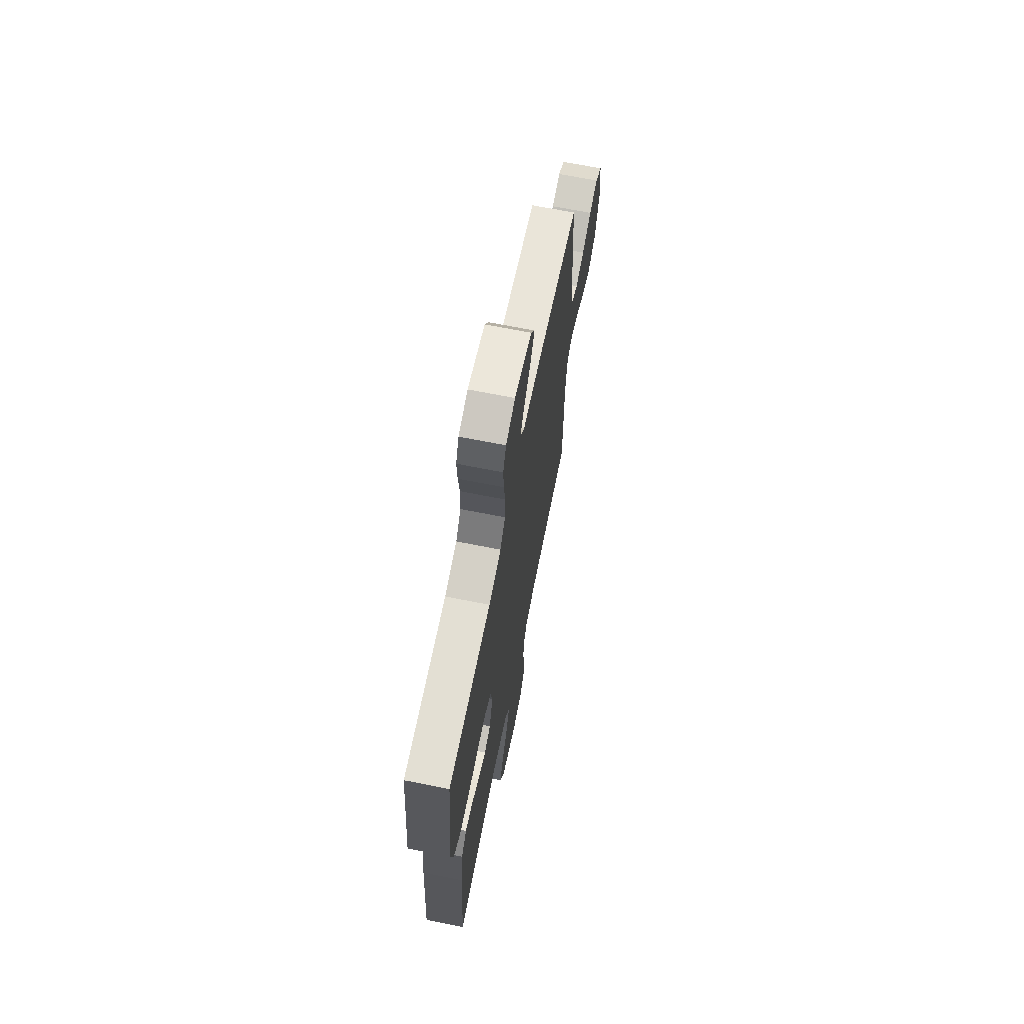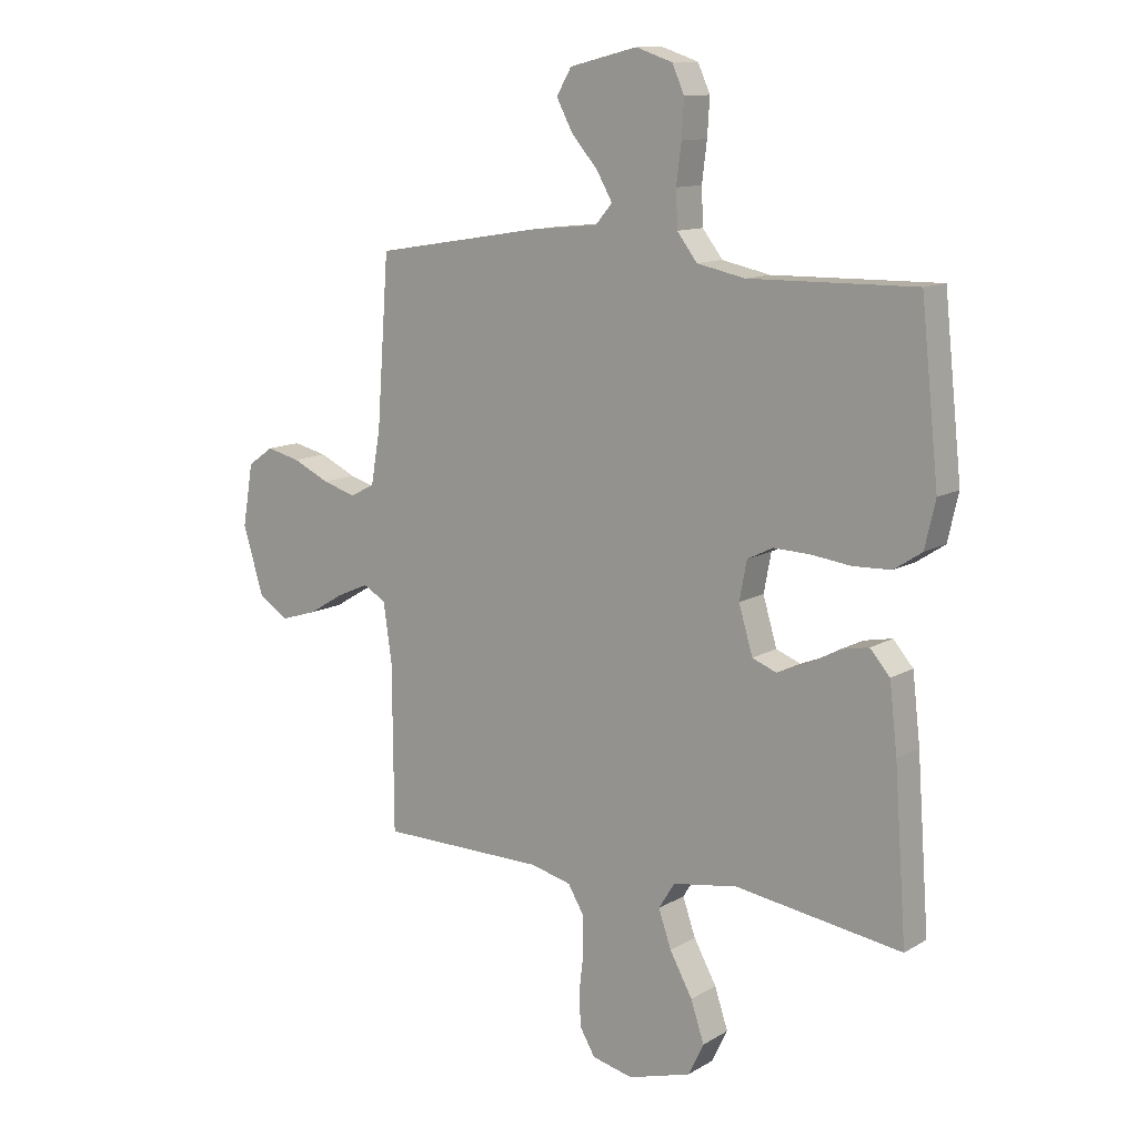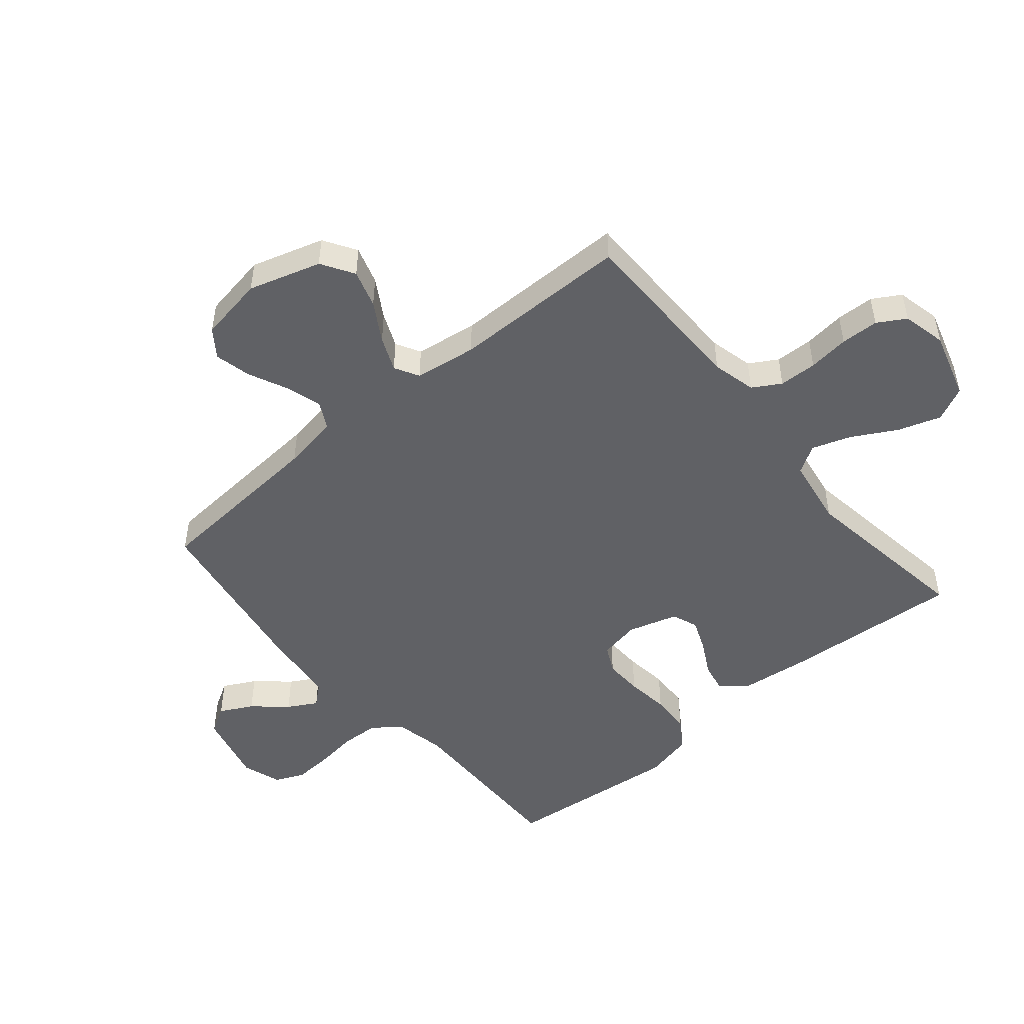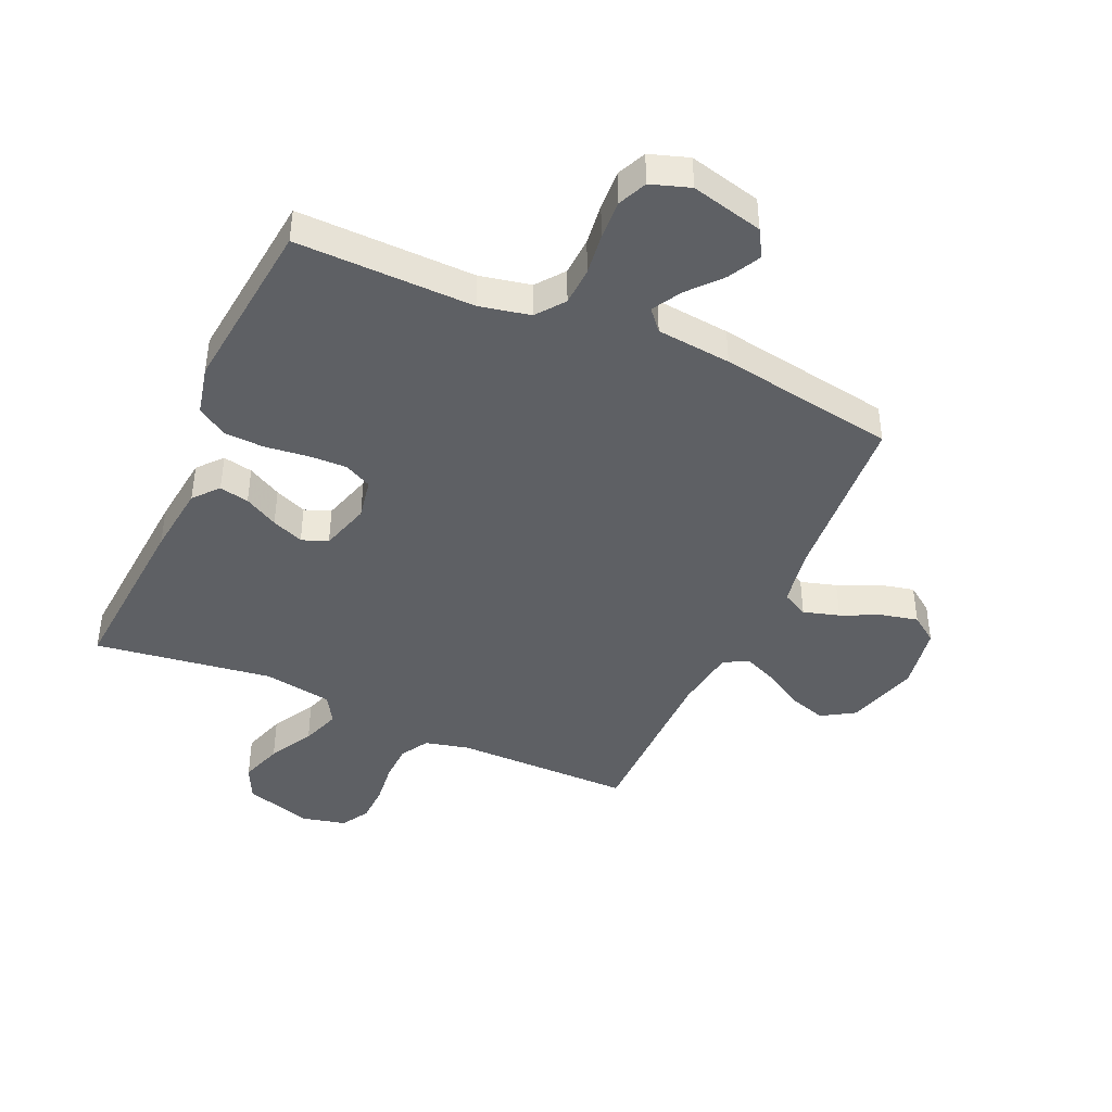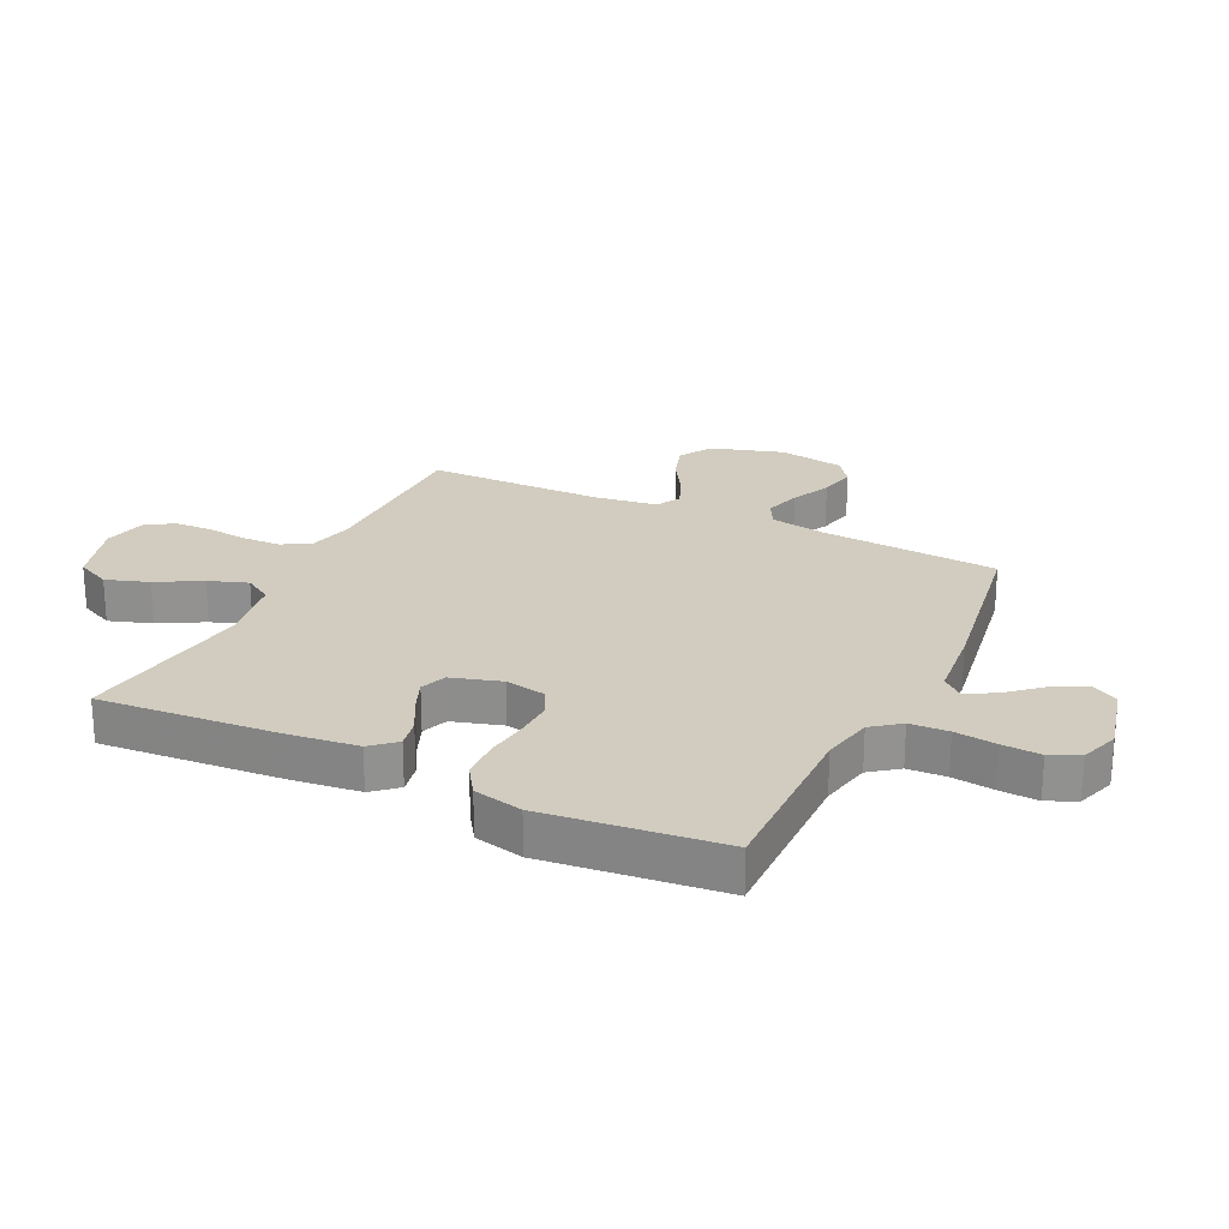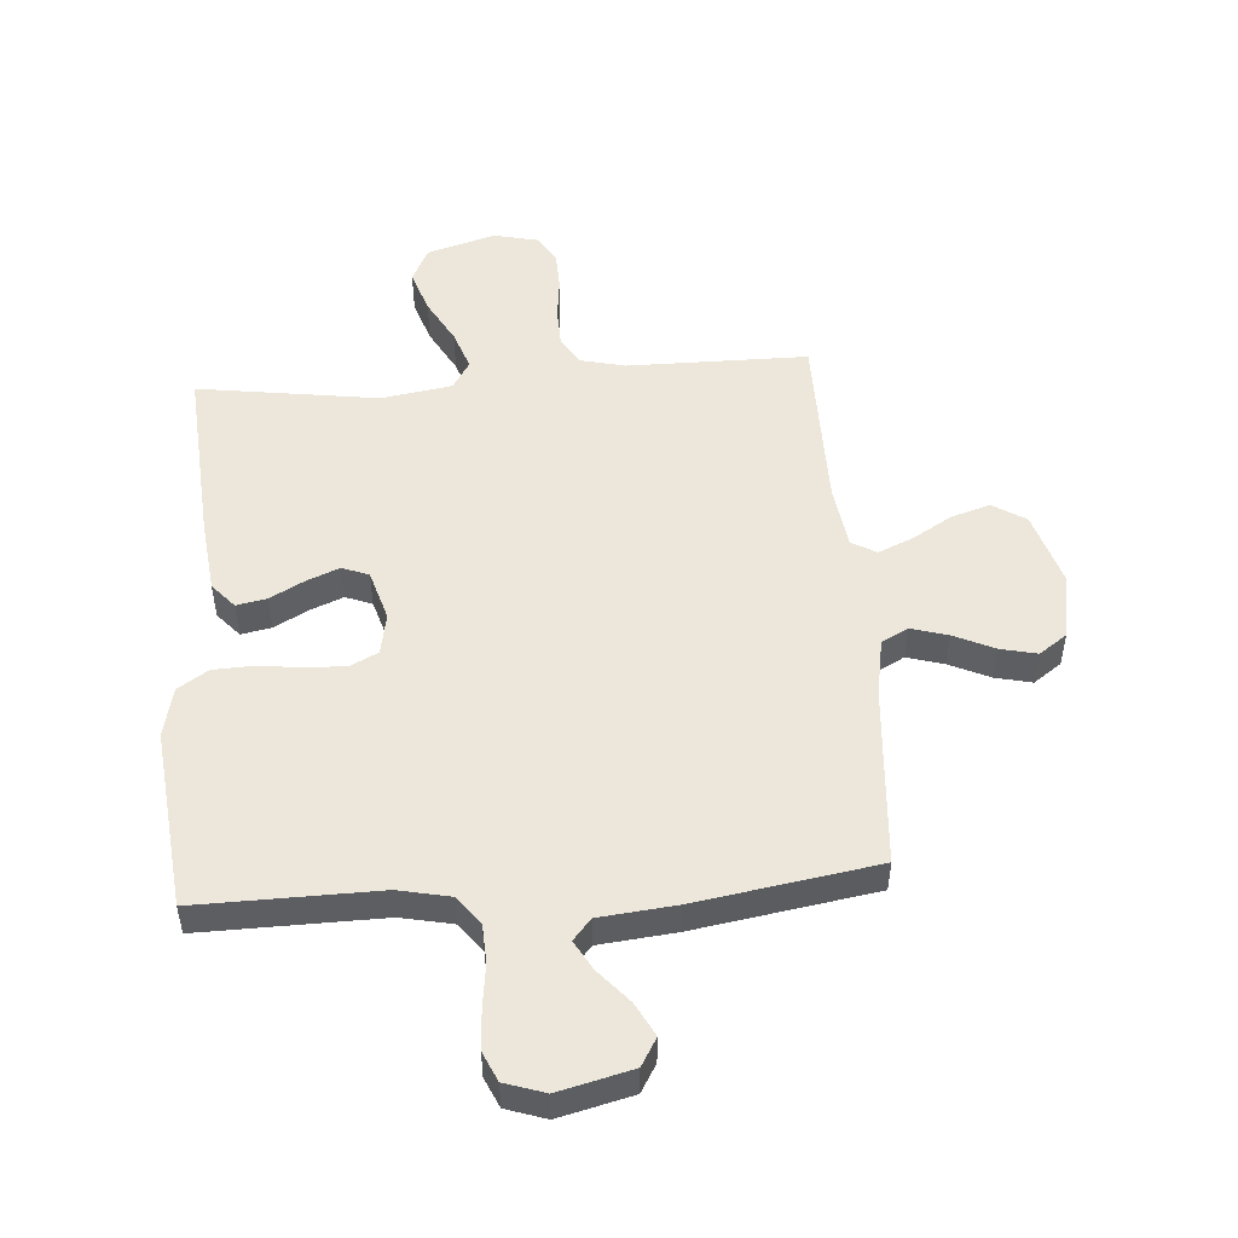
<metadata>
{"format":"obj","ext":"obj","renderer":"f3d","projection":"perspective","resolution":1024,"background":"white","views":[{"elev":68.1,"azim":-78.7,"up":"+Z"},{"elev":12.0,"azim":-143.6,"up":"+Z"},{"elev":-49.3,"azim":130.1,"up":"+Y"},{"elev":-42.8,"azim":-24.1,"up":"+Y"},{"elev":23.9,"azim":-64.3,"up":"+Y"},{"elev":50.7,"azim":-4.2,"up":"+Y"}]}
</metadata>
<code>
v -0.5 0.07 0.5
v -0.2 0.07 0.495
v -0.114 0.07 0.513
v -0.078 0.07 0.56
v -0.075 0.07 0.625
v -0.084 0.07 0.695
v -0.088 0.07 0.761
v -0.066 0.07 0.81
v 0 0.07 0.832
v 0.122 0.07 0.802
v 0.149 0.07 0.756
v 0.12 0.07 0.701
v 0.072 0.07 0.646
v 0.044 0.07 0.597
v 0.074 0.07 0.562
v 0.2 0.07 0.549
v 0.5 0.07 0.5
v 0.522 0.07 0.2
v 0.539 0.07 0.104
v 0.583 0.07 0.081
v 0.644 0.07 0.099
v 0.711 0.07 0.13
v 0.772 0.07 0.144
v 0.818 0.07 0.111
v 0.837 0.07 0
v 0.8 0.07 -0.122
v 0.745 0.07 -0.156
v 0.681 0.07 -0.136
v 0.616 0.07 -0.097
v 0.558 0.07 -0.072
v 0.517 0.07 -0.095
v 0.502 0.07 -0.2
v 0.5 0.07 -0.5
v 0.2 0.07 -0.501
v 0.126 0.07 -0.519
v 0.098 0.07 -0.566
v 0.096 0.07 -0.63
v 0.104 0.07 -0.699
v 0.102 0.07 -0.763
v 0.074 0.07 -0.81
v 0 0.07 -0.827
v -0.114 0.07 -0.793
v -0.142 0.07 -0.735
v -0.118 0.07 -0.663
v -0.077 0.07 -0.589
v -0.054 0.07 -0.523
v -0.083 0.07 -0.476
v -0.2 0.07 -0.457
v -0.5 0.07 -0.5
v -0.478 0.07 -0.2
v -0.464 0.07 -0.079
v -0.428 0.07 -0.038
v -0.378 0.07 -0.048
v -0.321 0.07 -0.079
v -0.267 0.07 -0.101
v -0.223 0.07 -0.084
v -0.198 0.07 0
v -0.211 0.07 0.069
v -0.257 0.07 0.092
v -0.322 0.07 0.09
v -0.395 0.07 0.081
v -0.463 0.07 0.084
v -0.513 0.07 0.117
v -0.532 0.07 0.2
v -0.5 0 0.5
v -0.2 0 0.495
v -0.114 0 0.513
v -0.078 0 0.56
v -0.075 0 0.625
v -0.084 0 0.695
v -0.088 0 0.761
v -0.066 0 0.81
v 0 0 0.832
v 0.122 0 0.802
v 0.149 0 0.756
v 0.12 0 0.701
v 0.072 0 0.646
v 0.044 0 0.597
v 0.074 0 0.562
v 0.2 0 0.549
v 0.5 0 0.5
v 0.522 0 0.2
v 0.539 0 0.104
v 0.583 0 0.081
v 0.644 0 0.099
v 0.711 0 0.13
v 0.772 0 0.144
v 0.818 0 0.111
v 0.837 0 0
v 0.8 0 -0.122
v 0.745 0 -0.156
v 0.681 0 -0.136
v 0.616 0 -0.097
v 0.558 0 -0.072
v 0.517 0 -0.095
v 0.502 0 -0.2
v 0.5 0 -0.5
v 0.2 0 -0.501
v 0.126 0 -0.519
v 0.098 0 -0.566
v 0.096 0 -0.63
v 0.104 0 -0.699
v 0.102 0 -0.763
v 0.074 0 -0.81
v 0 0 -0.827
v -0.114 0 -0.793
v -0.142 0 -0.735
v -0.118 0 -0.663
v -0.077 0 -0.589
v -0.054 0 -0.523
v -0.083 0 -0.476
v -0.2 0 -0.457
v -0.5 0 -0.5
v -0.478 0 -0.2
v -0.464 0 -0.079
v -0.428 0 -0.038
v -0.378 0 -0.048
v -0.321 0 -0.079
v -0.267 0 -0.101
v -0.223 0 -0.084
v -0.198 0 0
v -0.211 0 0.069
v -0.257 0 0.092
v -0.322 0 0.09
v -0.395 0 0.081
v -0.463 0 0.084
v -0.513 0 0.117
v -0.532 0 0.2
f 63 64 1 2
f 60 61 62 63
f 59 60 63 2
f 58 59 2 3
f 57 58 3 4
f 51 52 53 54
f 51 54 55
f 48 49 50 51
f 47 48 51 55
f 46 47 55 56
f 42 43 44 45
f 42 45 46
f 41 42 46
f 40 41 46
f 37 38 39 40
f 36 37 40 46
f 35 36 46 56
f 32 33 34
f 31 32 34 35
f 26 27 28 29
f 26 29 30
f 25 26 30
f 24 25 30
f 21 22 23 24
f 20 21 24 30
f 19 20 30 31
f 15 16 17 18
f 15 18 19 31
f 10 11 12 13
f 10 13 14
f 9 10 14
f 8 9 14
f 5 6 7 8
f 4 5 8 14
f 57 4 14 15
f 35 56 57
f 15 31 35 57
f 66 65 128 127
f 127 126 125 124
f 66 127 124 123
f 67 66 123 122
f 68 67 122 121
f 118 117 116 115
f 119 118 115
f 115 114 113 112
f 119 115 112 111
f 120 119 111 110
f 109 108 107 106
f 110 109 106
f 110 106 105
f 110 105 104
f 104 103 102 101
f 110 104 101 100
f 120 110 100 99
f 98 97 96
f 99 98 96 95
f 93 92 91 90
f 94 93 90
f 94 90 89
f 94 89 88
f 88 87 86 85
f 94 88 85 84
f 95 94 84 83
f 82 81 80 79
f 95 83 82 79
f 77 76 75 74
f 78 77 74
f 78 74 73
f 78 73 72
f 72 71 70 69
f 78 72 69 68
f 79 78 68 121
f 121 120 99
f 121 99 95 79
f 1 65 66 2
f 2 66 67 3
f 3 67 68 4
f 4 68 69 5
f 5 69 70 6
f 6 70 71 7
f 7 71 72 8
f 8 72 73 9
f 9 73 74 10
f 10 74 75 11
f 11 75 76 12
f 12 76 77 13
f 13 77 78 14
f 14 78 79 15
f 15 79 80 16
f 16 80 81 17
f 17 81 82 18
f 18 82 83 19
f 19 83 84 20
f 20 84 85 21
f 21 85 86 22
f 22 86 87 23
f 23 87 88 24
f 24 88 89 25
f 25 89 90 26
f 26 90 91 27
f 27 91 92 28
f 28 92 93 29
f 29 93 94 30
f 30 94 95 31
f 31 95 96 32
f 32 96 97 33
f 33 97 98 34
f 34 98 99 35
f 35 99 100 36
f 36 100 101 37
f 37 101 102 38
f 38 102 103 39
f 39 103 104 40
f 40 104 105 41
f 41 105 106 42
f 42 106 107 43
f 43 107 108 44
f 44 108 109 45
f 45 109 110 46
f 46 110 111 47
f 47 111 112 48
f 48 112 113 49
f 49 113 114 50
f 50 114 115 51
f 51 115 116 52
f 52 116 117 53
f 53 117 118 54
f 54 118 119 55
f 55 119 120 56
f 56 120 121 57
f 57 121 122 58
f 58 122 123 59
f 59 123 124 60
f 60 124 125 61
f 61 125 126 62
f 62 126 127 63
f 63 127 128 64
f 64 128 65 1

</code>
